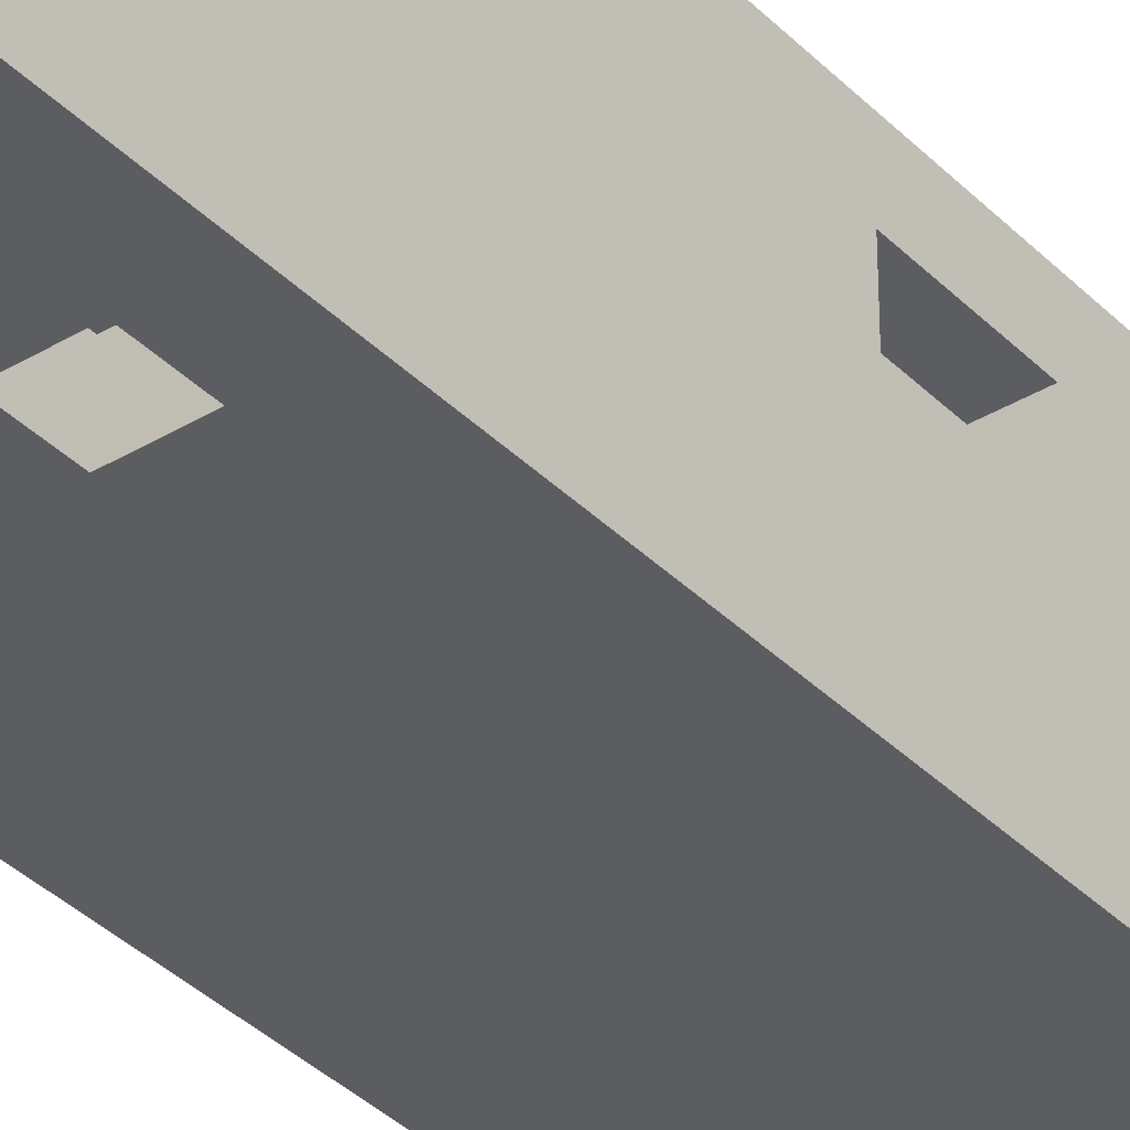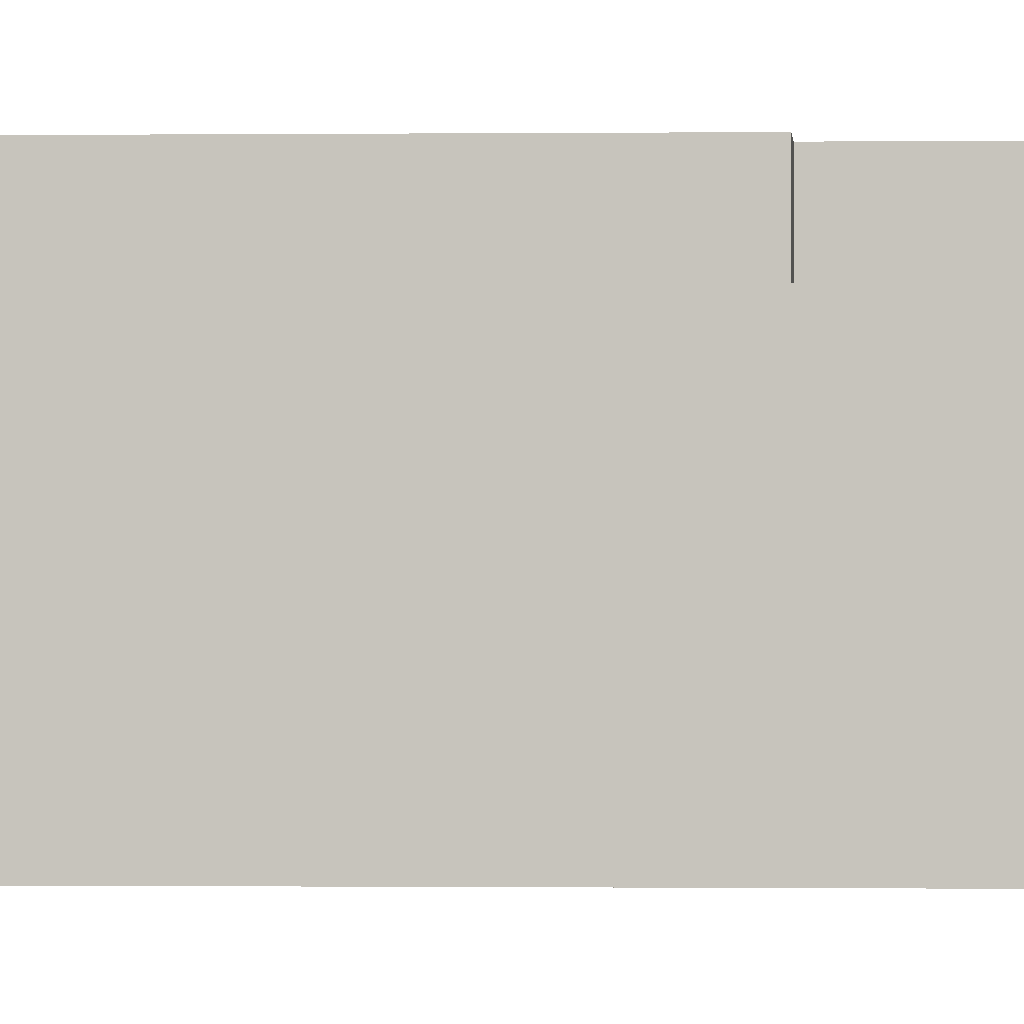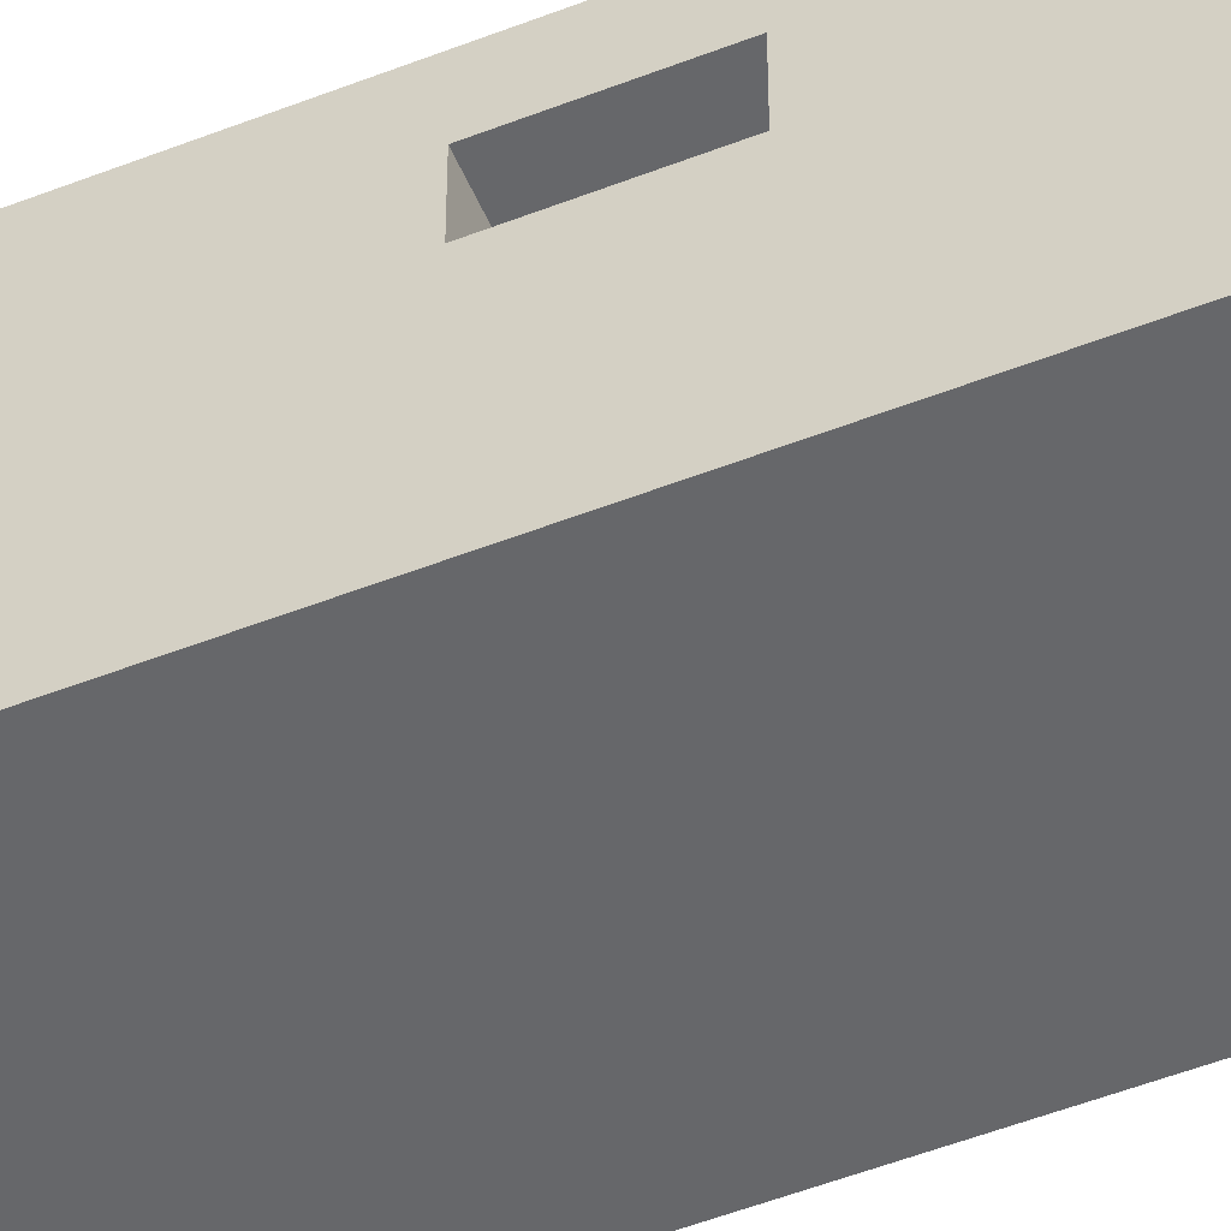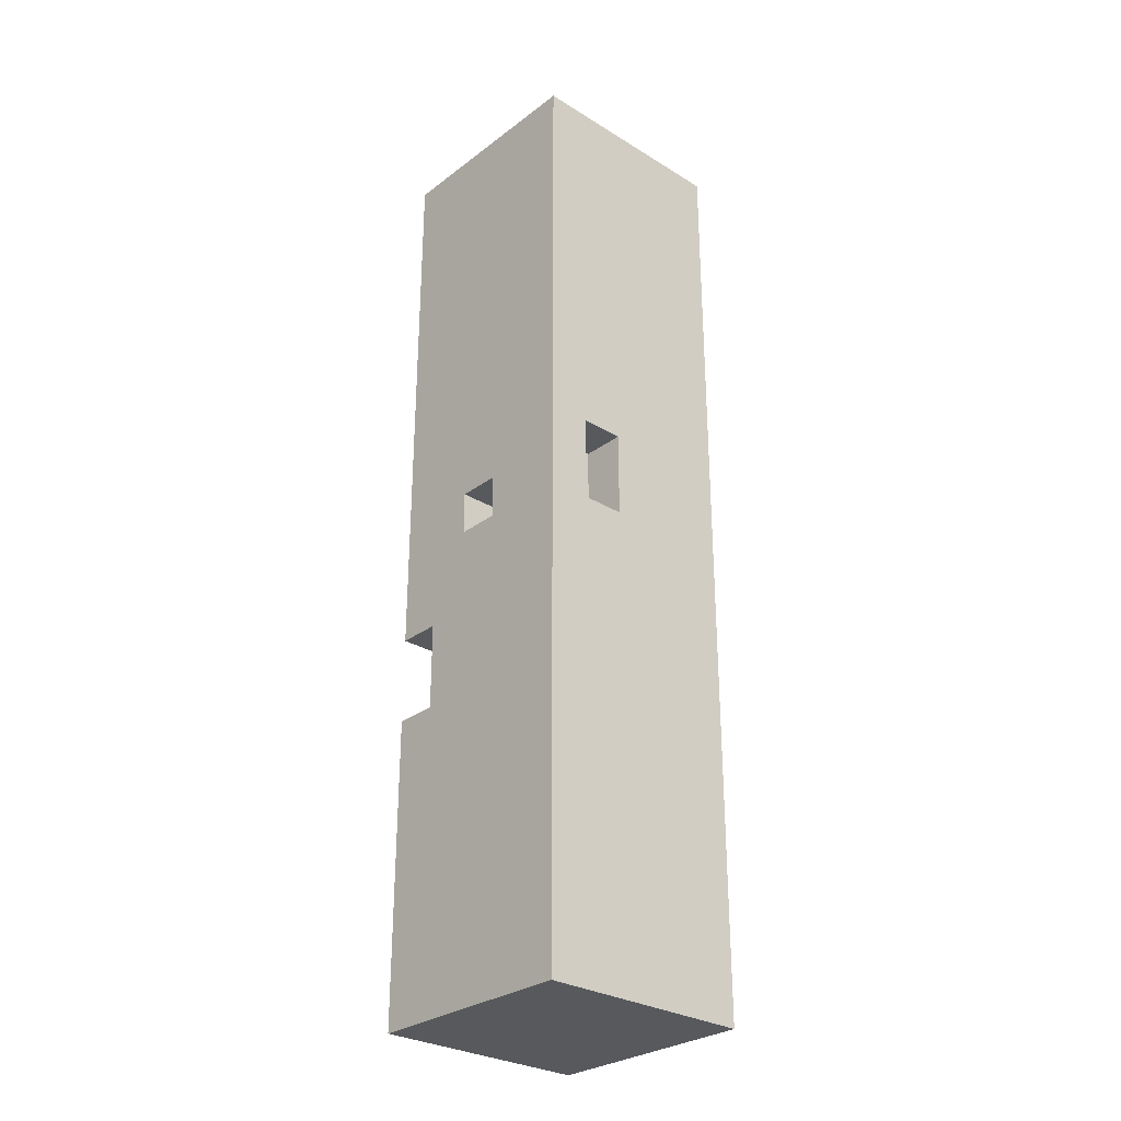
<metadata>
{"format":"obj","ext":"obj","renderer":"f3d","projection":"perspective","resolution":1024,"background":"white","views":[{"elev":-36.6,"azim":38.1,"up":"+Z"},{"elev":-0.3,"azim":-86.6,"up":"+Z"},{"elev":-52.1,"azim":112.9,"up":"+Z"},{"elev":-29.2,"azim":47.8,"up":"+Y"}]}
</metadata>
<code>
o
v 0.7 0 2
v 0.7 0 1.5
v 0.7 0.2 2
v 0.7 0.2 1.8
v 0.7 0.2 1.7
v 0.7 0.2 1.5
v 0.7 0.3 1.8
v 0.7 0.3 1.7
v 0.7 0.3 1.6
v 0.7 0.3 1.5
v 0.7 0.4 2
v 0.7 0.4 1.9
v 0.7 0.4 1.6
v 0.7 0.4 1.5
v 0.7 0.5 2
v 0.7 0.5 1.9
v 0.7 0.6 2
v 0.7 0.6 1.9
v 0.7 0.7 2
v 0.7 0.7 1.9
v 0.7 0.7 1.8
v 0.7 0.7 1.6
v 0.7 0.8 1.9
v 0.7 0.8 1.8
v 0.7 0.8 1.6
v 0.7 0.9 2
v 0.7 0.9 1.9
v 0.7 0.9 1.8
v 0.7 1 1.7
v 0.7 1 1.6
v 0.7 1.1 2
v 0.7 1.1 1.9
v 0.7 1.1 1.7
v 0.7 1.1 1.6
v 0.7 1.2 2
v 0.7 1.2 1.9
v 0.7 1.2 1.7
v 0.7 1.2 1.6
v 0.7 1.3 1.9
v 0.7 1.3 1.8
v 0.7 1.3 1.7
v 0.7 1.3 1.6
v 0.7 1.3 1.5
v 0.7 1.4 1.6
v 0.7 1.4 1.5
v 0.7 1.6 1.9
v 0.7 1.6 1.8
v 0.7 1.6 1.6
v 0.7 1.6 1.5
v 0.7 1.7 2
v 0.7 1.7 1.9
v 0.7 1.7 1.6
v 0.7 1.7 1.5
v 0.7 1.8 2
v 0.7 1.8 1.9
v 0.7 1.9 1.7
v 0.7 1.9 1.6
v 0.7 2 2
v 0.7 2 1.9
v 0.7 2 1.7
v 0.7 2 1.6
v 0.7 2.1 2
v 0.7 2.1 1.9
v 0.7 2.1 1.5
v 0.7 2.2 2
v 0.7 2.2 1.5
v 0.8 0.7 2
v 0.8 0.7 1.9
v 0.8 0.8 1.9
v 0.8 0.9 2
v 0.8 0.9 1.9
v 0.9 1.5 1.6
v 0.9 1.5 1.5
v 0.9 1.6 1.6
v 0.9 1.6 1.5
v 1 1.1 2
v 1 1.1 1.9
v 1 1.2 2
v 1 1.2 1.9
v 1 1.6 1.6
v 1 1.6 1.5
v 1 1.7 1.6
v 1 1.7 1.5
v 1.1 0.5 1.6
v 1.1 0.5 1.5
v 1.1 0.6 1.6
v 1.1 0.6 1.5
v 0.8 1.5 1.6
v 0.8 1.5 1.5
v 0.8 1.6 1.6
v 0.8 1.6 1.5
v 0.9 1.1 2
v 0.9 1.1 1.9
v 0.9 1.2 2
v 0.9 1.2 1.9
v 0.9 1.6 1.6
v 0.9 1.6 1.5
v 0.9 1.7 1.6
v 0.9 1.7 1.5
v 1 0.5 1.6
v 1 0.5 1.5
v 1 0.6 1.6
v 1 0.6 1.5
v 1.1 1.1 1.9
v 1.1 1.1 1.8
v 1.1 1.3 1.9
v 1.1 1.3 1.8
v 1.2 0 2
v 1.2 0 1.5
v 1.2 0.2 2
v 1.2 0.2 1.5
v 1.2 0.3 1.9
v 1.2 0.3 1.7
v 1.2 0.4 1.9
v 1.2 0.4 1.7
v 1.2 0.4 1.6
v 1.2 0.4 1.5
v 1.2 0.5 1.6
v 1.2 0.5 1.5
v 1.2 0.6 2
v 1.2 0.6 1.9
v 1.2 0.6 1.8
v 1.2 0.6 1.6
v 1.2 0.7 1.8
v 1.2 0.7 1.6
v 1.2 0.9 2
v 1.2 0.9 1.9
v 1.2 0.9 1.7
v 1.2 0.9 1.5
v 1.2 1 1.9
v 1.2 1 1.8
v 1.2 1 1.7
v 1.2 1 1.5
v 1.2 1.1 1.9
v 1.2 1.1 1.8
v 1.2 1.1 1.6
v 1.2 1.1 1.5
v 1.2 1.3 2
v 1.2 1.3 1.9
v 1.2 1.3 1.8
v 1.2 1.3 1.6
v 1.2 1.3 1.5
v 1.2 1.4 2
v 1.2 1.4 1.9
v 1.2 1.4 1.6
v 1.2 1.4 1.5
v 1.2 1.5 1.9
v 1.2 1.5 1.7
v 1.2 1.6 1.9
v 1.2 1.6 1.7
v 1.2 1.7 1.6
v 1.2 1.7 1.5
v 1.2 1.8 2
v 1.2 1.8 1.9
v 1.2 1.9 2
v 1.2 1.9 1.9
v 1.2 2 1.8
v 1.2 2 1.5
v 1.2 2.1 2
v 1.2 2.1 1.8
v 1.2 2.1 1.5
v 1.2 2.2 2
v 1.2 2.2 1.5
v 0.7 0 2
v 0.7 0.2 2
v 0.7 0.4 2
v 0.7 0.5 2
v 0.7 0.6 2
v 0.7 0.7 2
v 0.7 0.9 2
v 0.7 1.1 2
v 0.7 1.2 2
v 0.7 1.7 2
v 0.7 1.8 2
v 0.7 2 2
v 0.7 2.1 2
v 0.7 2.2 2
v 0.8 0.4 2
v 0.8 0.5 2
v 0.8 0.6 2
v 0.8 0.7 2
v 0.8 0.9 2
v 0.8 1.5 2
v 0.8 1.6 2
v 0.8 1.7 2
v 0.8 1.8 2
v 0.9 0.2 2
v 0.9 0.3 2
v 0.9 0.8 2
v 0.9 0.9 2
v 0.9 1.1 2
v 0.9 1.2 2
v 0.9 2 2
v 0.9 2.1 2
v 1 0.4 2
v 1 0.5 2
v 1 0.6 2
v 1 0.7 2
v 1 0.8 2
v 1 0.9 2
v 1 1 2
v 1 1.1 2
v 1 1.2 2
v 1 1.5 2
v 1 1.6 2
v 1 1.7 2
v 1 1.8 2
v 1 1.9 2
v 1.1 0.2 2
v 1.1 0.3 2
v 1.1 0.4 2
v 1.1 0.5 2
v 1.1 0.7 2
v 1.1 0.9 2
v 1.1 1 2
v 1.1 1.3 2
v 1.1 1.4 2
v 1.1 1.6 2
v 1.1 1.7 2
v 1.2 0 2
v 1.2 0.2 2
v 1.2 0.6 2
v 1.2 0.9 2
v 1.2 1.3 2
v 1.2 1.4 2
v 1.2 1.8 2
v 1.2 1.9 2
v 1.2 2.1 2
v 1.2 2.2 2
v 0.7 0.7 1.9
v 0.7 0.8 1.9
v 0.7 0.9 1.9
v 0.8 0.7 1.9
v 0.8 0.8 1.9
v 0.8 0.9 1.9
v 0.9 1.1 1.9
v 0.9 1.2 1.9
v 1 1.1 1.9
v 1 1.2 1.9
v 1.1 1.1 1.8
v 1.1 1.3 1.8
v 1.2 1.1 1.8
v 1.2 1.3 1.8
v 1.1 1.1 1.9
v 1.1 1.3 1.9
v 1.2 1.1 1.9
v 1.2 1.3 1.9
v 0.8 1.5 1.6
v 0.8 1.6 1.6
v 0.9 1.5 1.6
v 0.9 1.6 1.6
v 0.9 1.7 1.6
v 1 0.5 1.6
v 1 0.6 1.6
v 1 1.6 1.6
v 1 1.7 1.6
v 1.1 0.5 1.6
v 1.1 0.6 1.6
v 0.7 0 1.5
v 0.7 0.2 1.5
v 0.7 0.3 1.5
v 0.7 0.4 1.5
v 0.7 1.3 1.5
v 0.7 1.4 1.5
v 0.7 1.6 1.5
v 0.7 1.7 1.5
v 0.7 2.1 1.5
v 0.7 2.2 1.5
v 0.8 0.2 1.5
v 0.8 0.3 1.5
v 0.8 0.4 1.5
v 0.8 0.7 1.5
v 0.8 0.8 1.5
v 0.8 1 1.5
v 0.8 1.1 1.5
v 0.8 1.3 1.5
v 0.8 1.4 1.5
v 0.8 1.5 1.5
v 0.8 1.6 1.5
v 0.8 1.7 1.5
v 0.8 1.8 1.5
v 0.8 1.9 1.5
v 0.9 0.2 1.5
v 0.9 0.3 1.5
v 0.9 0.4 1.5
v 0.9 0.5 1.5
v 0.9 1 1.5
v 0.9 1.1 1.5
v 0.9 1.3 1.5
v 0.9 1.5 1.5
v 0.9 1.6 1.5
v 0.9 1.7 1.5
v 1 0.5 1.5
v 1 0.6 1.5
v 1 0.7 1.5
v 1 0.8 1.5
v 1 1.3 1.5
v 1 1.4 1.5
v 1 1.6 1.5
v 1 1.7 1.5
v 1 1.8 1.5
v 1 1.9 1.5
v 1.1 0.5 1.5
v 1.1 0.6 1.5
v 1.1 0.9 1.5
v 1.1 1 1.5
v 1.1 1.1 1.5
v 1.1 1.3 1.5
v 1.1 1.5 1.5
v 1.1 1.7 1.5
v 1.1 2 1.5
v 1.1 2.1 1.5
v 1.2 0 1.5
v 1.2 0.2 1.5
v 1.2 0.4 1.5
v 1.2 0.5 1.5
v 1.2 0.9 1.5
v 1.2 1 1.5
v 1.2 1.1 1.5
v 1.2 1.3 1.5
v 1.2 1.4 1.5
v 1.2 1.7 1.5
v 1.2 2 1.5
v 1.2 2.1 1.5
v 1.2 2.2 1.5
v 0.7 0 2
v 1.2 0 2
v 0.7 0 1.5
v 1.2 0 1.5
v 1 0.6 1.6
v 1.1 0.6 1.6
v 1 0.6 1.5
v 1.1 0.6 1.5
v 0.7 0.9 2
v 0.8 0.9 2
v 0.7 0.9 1.9
v 0.8 0.9 1.9
v 0.9 1.2 2
v 1 1.2 2
v 0.9 1.2 1.9
v 1 1.2 1.9
v 1.1 1.3 1.9
v 1.2 1.3 1.9
v 1.1 1.3 1.8
v 1.2 1.3 1.8
v 0.8 1.6 1.6
v 0.9 1.6 1.6
v 0.8 1.6 1.5
v 0.9 1.6 1.5
v 0.9 1.7 1.6
v 1 1.7 1.6
v 0.9 1.7 1.5
v 1 1.7 1.5
v 1 0.5 1.6
v 1.1 0.5 1.6
v 1 0.5 1.5
v 1.1 0.5 1.5
v 0.7 0.7 2
v 0.8 0.7 2
v 0.7 0.7 1.9
v 0.8 0.7 1.9
v 0.9 1.1 2
v 1 1.1 2
v 0.9 1.1 1.9
v 1 1.1 1.9
v 1.1 1.1 1.9
v 1.2 1.1 1.9
v 1.1 1.1 1.8
v 1.2 1.1 1.8
v 0.8 1.5 1.6
v 0.9 1.5 1.6
v 0.8 1.5 1.5
v 0.9 1.5 1.5
v 0.9 1.6 1.6
v 1 1.6 1.6
v 0.9 1.6 1.5
v 1 1.6 1.5
v 0.7 2.2 2
v 1.2 2.2 2
v 0.7 2.2 1.5
v 1.2 2.2 1.5
f 3 2 1
f 4 2 3
f 5 2 4
f 6 2 5
f 7 4 3
f 7 5 4
f 8 6 5
f 8 5 7
f 9 6 8
f 10 6 9
f 11 7 3
f 11 8 7
f 11 9 8
f 12 9 11
f 13 10 9
f 13 9 12
f 14 10 13
f 15 12 11
f 16 13 12
f 16 12 15
f 16 14 13
f 17 16 15
f 18 14 16
f 18 16 17
f 19 18 17
f 20 14 18
f 20 18 19
f 21 14 20
f 22 14 21
f 23 21 20
f 24 22 21
f 24 21 23
f 25 14 22
f 25 22 24
f 27 24 23
f 28 25 24
f 28 24 27
f 29 27 26
f 29 25 28
f 29 28 27
f 30 14 25
f 30 25 29
f 31 29 26
f 32 29 31
f 33 30 29
f 33 29 32
f 34 14 30
f 34 30 33
f 35 32 31
f 36 33 32
f 36 32 35
f 36 34 33
f 37 34 36
f 38 14 34
f 38 34 37
f 39 37 36
f 39 36 35
f 40 37 39
f 41 38 37
f 41 37 40
f 42 14 38
f 42 38 41
f 43 14 42
f 44 41 40
f 44 42 41
f 44 43 42
f 45 43 44
f 46 40 39
f 46 39 35
f 47 45 44
f 47 40 46
f 47 44 40
f 48 45 47
f 49 45 48
f 50 46 35
f 50 47 46
f 50 48 47
f 51 48 50
f 52 49 48
f 52 48 51
f 53 49 52
f 54 51 50
f 55 52 51
f 55 51 54
f 55 53 52
f 56 55 54
f 56 53 55
f 57 53 56
f 58 56 54
f 59 56 58
f 60 57 56
f 60 56 59
f 61 53 57
f 61 57 60
f 62 59 58
f 63 60 59
f 63 59 62
f 63 61 60
f 64 53 61
f 64 61 63
f 65 63 62
f 65 64 63
f 66 64 65
f 69 68 67
f 70 69 67
f 71 69 70
f 74 73 72
f 75 73 74
f 78 77 76
f 79 77 78
f 82 81 80
f 83 81 82
f 86 85 84
f 87 85 86
f 88 89 90
f 90 89 91
f 92 93 94
f 94 93 95
f 96 97 98
f 98 97 99
f 100 101 102
f 102 101 103
f 104 105 106
f 106 105 107
f 108 109 110
f 110 109 111
f 110 111 112
f 112 111 113
f 110 112 114
f 112 113 114
f 113 111 115
f 114 113 115
f 115 111 116
f 116 111 117
f 114 115 118
f 115 116 118
f 116 117 118
f 118 117 119
f 110 114 120
f 114 118 120
f 118 119 120
f 120 119 121
f 121 119 122
f 122 119 123
f 121 122 124
f 122 123 124
f 123 119 125
f 124 123 125
f 120 121 126
f 121 124 127
f 126 121 127
f 124 125 127
f 127 125 128
f 125 119 129
f 128 125 129
f 127 128 130
f 126 127 130
f 130 128 131
f 128 129 132
f 131 128 132
f 132 129 133
f 130 131 134
f 126 130 134
f 132 133 135
f 134 131 135
f 131 132 135
f 135 133 136
f 136 133 137
f 126 134 138
f 138 134 139
f 135 136 140
f 136 137 141
f 140 136 141
f 141 137 142
f 138 139 143
f 139 140 144
f 143 139 144
f 140 141 144
f 141 142 144
f 144 142 145
f 145 142 146
f 143 144 147
f 144 145 147
f 147 145 148
f 143 147 149
f 147 148 149
f 148 145 150
f 149 148 150
f 145 146 151
f 150 145 151
f 149 150 151
f 151 146 152
f 143 149 153
f 149 151 153
f 151 152 153
f 153 152 154
f 153 154 155
f 154 152 156
f 155 154 156
f 155 156 157
f 156 152 157
f 157 152 158
f 155 157 159
f 157 158 160
f 159 157 160
f 160 158 161
f 159 160 162
f 160 161 162
f 162 161 163
f 178 166 165
f 178 167 166
f 179 168 167
f 179 167 178
f 180 169 168
f 180 168 179
f 181 169 180
f 182 171 170
f 183 173 172
f 184 173 183
f 185 174 173
f 185 173 184
f 186 175 174
f 186 174 185
f 187 165 164
f 187 178 165
f 187 179 178
f 187 181 180
f 187 182 181
f 187 180 179
f 188 182 187
f 189 182 188
f 190 171 182
f 190 182 189
f 191 172 171
f 191 171 190
f 192 183 172
f 192 172 191
f 193 175 186
f 193 176 175
f 193 186 185
f 193 185 184
f 194 177 176
f 194 176 193
f 195 189 188
f 196 189 195
f 197 189 196
f 198 189 197
f 199 190 189
f 199 189 198
f 200 191 190
f 200 190 199
f 201 191 200
f 202 191 201
f 203 183 192
f 204 184 183
f 204 183 203
f 205 193 184
f 205 184 204
f 205 194 193
f 206 194 205
f 207 194 206
f 208 194 207
f 209 188 187
f 209 187 164
f 210 195 188
f 210 188 209
f 211 196 195
f 211 195 210
f 212 197 196
f 212 196 211
f 213 199 198
f 213 198 197
f 213 200 199
f 214 201 200
f 214 200 213
f 215 202 201
f 215 201 214
f 215 204 203
f 215 203 202
f 215 205 204
f 216 205 215
f 217 205 216
f 218 206 205
f 218 205 217
f 219 207 206
f 219 206 218
f 220 209 164
f 221 212 211
f 221 209 220
f 221 210 209
f 221 211 210
f 222 214 213
f 222 212 221
f 222 197 212
f 222 213 197
f 223 215 214
f 223 214 222
f 223 216 215
f 224 217 216
f 224 216 223
f 225 218 217
f 225 217 224
f 225 219 218
f 226 208 207
f 226 219 225
f 226 207 219
f 227 194 208
f 227 208 226
f 228 177 194
f 228 194 227
f 229 177 228
f 233 231 230
f 234 232 231
f 234 231 233
f 235 232 234
f 238 237 236
f 239 237 238
f 242 241 240
f 243 241 242
f 244 245 246
f 246 245 247
f 248 249 250
f 250 249 251
f 251 252 255
f 255 252 256
f 253 254 257
f 257 254 258
f 259 260 269
f 260 261 269
f 261 262 270
f 269 261 270
f 262 263 271
f 270 262 271
f 271 263 272
f 272 263 273
f 273 263 274
f 274 263 275
f 263 264 276
f 275 263 276
f 264 265 277
f 276 264 277
f 277 265 278
f 265 266 279
f 278 265 279
f 266 267 280
f 279 266 280
f 280 267 281
f 281 267 282
f 259 269 283
f 269 270 283
f 270 271 284
f 283 270 284
f 271 272 284
f 284 272 285
f 285 272 286
f 274 275 287
f 273 274 287
f 275 276 288
f 287 275 288
f 277 278 288
f 276 277 288
f 288 278 289
f 289 278 290
f 280 281 291
f 279 280 291
f 291 281 292
f 286 272 293
f 285 286 293
f 293 272 294
f 272 273 295
f 294 272 295
f 273 287 296
f 295 273 296
f 288 289 296
f 287 288 296
f 289 290 297
f 296 289 297
f 297 290 298
f 290 291 299
f 292 281 300
f 281 282 301
f 300 281 301
f 282 267 302
f 301 282 302
f 285 293 303
f 295 296 304
f 294 295 304
f 296 297 304
f 297 298 304
f 304 298 305
f 305 298 306
f 306 298 307
f 307 298 308
f 300 301 309
f 299 300 309
f 290 299 309
f 301 302 309
f 298 290 309
f 309 302 310
f 302 267 311
f 310 302 311
f 267 268 312
f 311 267 312
f 259 283 313
f 284 285 314
f 313 283 314
f 283 284 314
f 285 303 315
f 314 285 315
f 304 305 316
f 315 303 316
f 303 304 316
f 305 306 317
f 316 305 317
f 306 307 318
f 317 306 318
f 307 308 319
f 318 307 319
f 308 298 320
f 319 308 320
f 309 310 321
f 320 298 321
f 298 309 321
f 310 311 322
f 321 310 322
f 311 312 323
f 322 311 323
f 312 268 324
f 323 312 324
f 324 268 325
f 328 327 326
f 329 327 328
f 332 331 330
f 333 331 332
f 336 335 334
f 337 335 336
f 340 339 338
f 341 339 340
f 344 343 342
f 345 343 344
f 348 347 346
f 349 347 348
f 352 351 350
f 353 351 352
f 354 355 356
f 356 355 357
f 358 359 360
f 360 359 361
f 362 363 364
f 364 363 365
f 366 367 368
f 368 367 369
f 370 371 372
f 372 371 373
f 374 375 376
f 376 375 377
f 378 379 380
f 380 379 381

</code>
